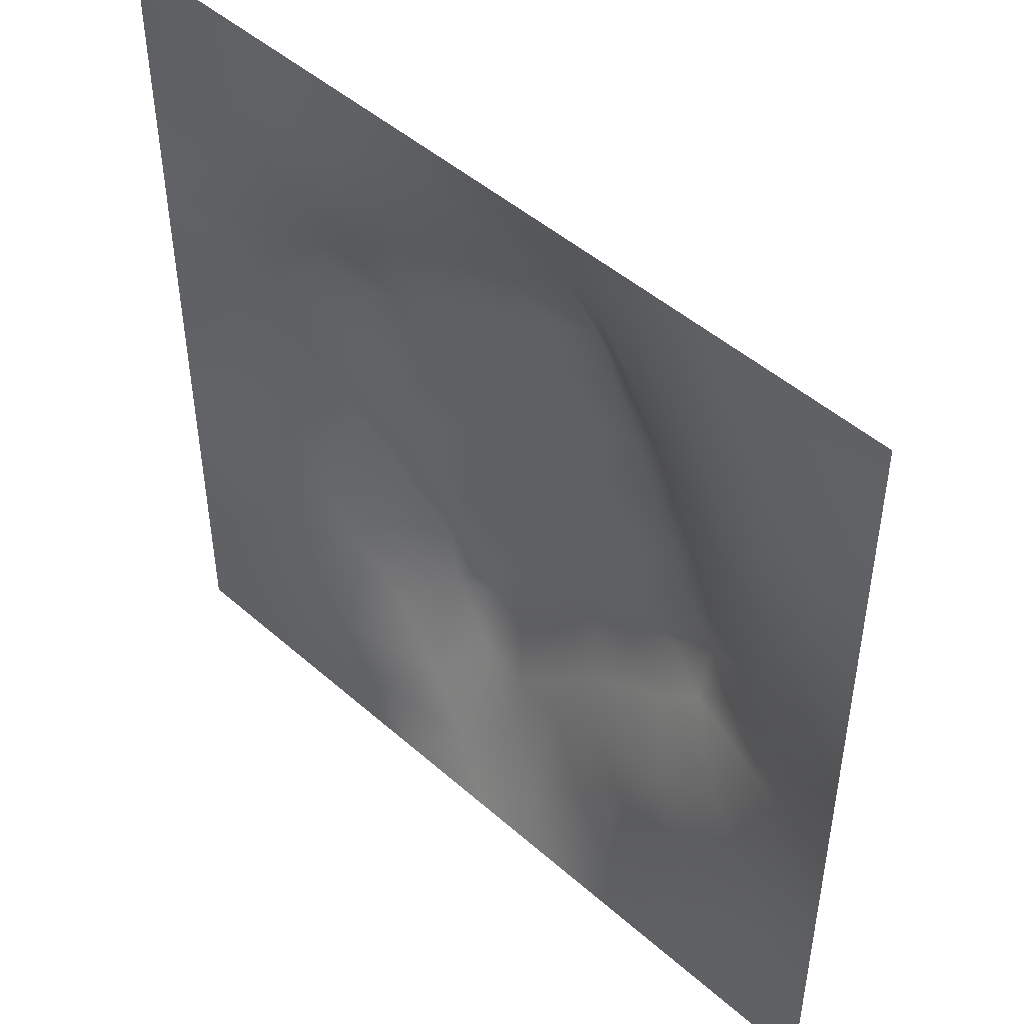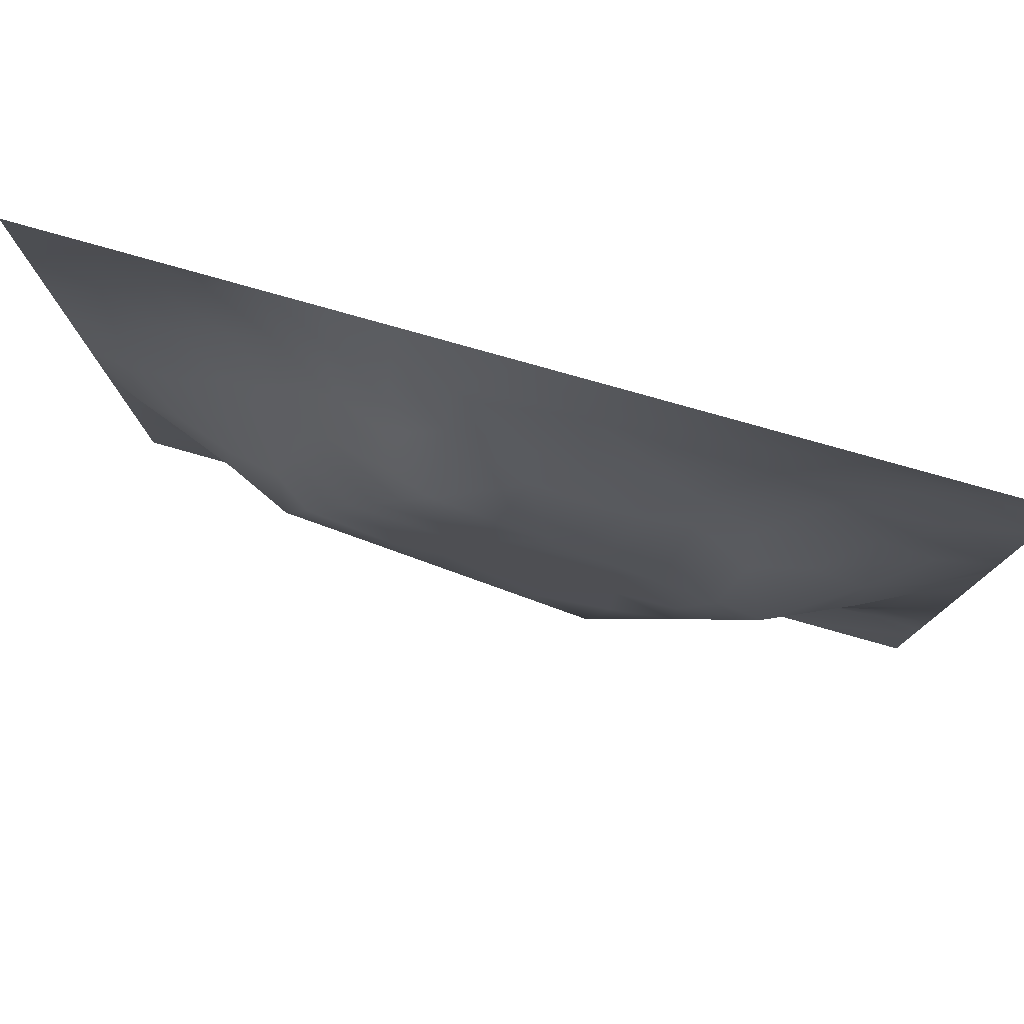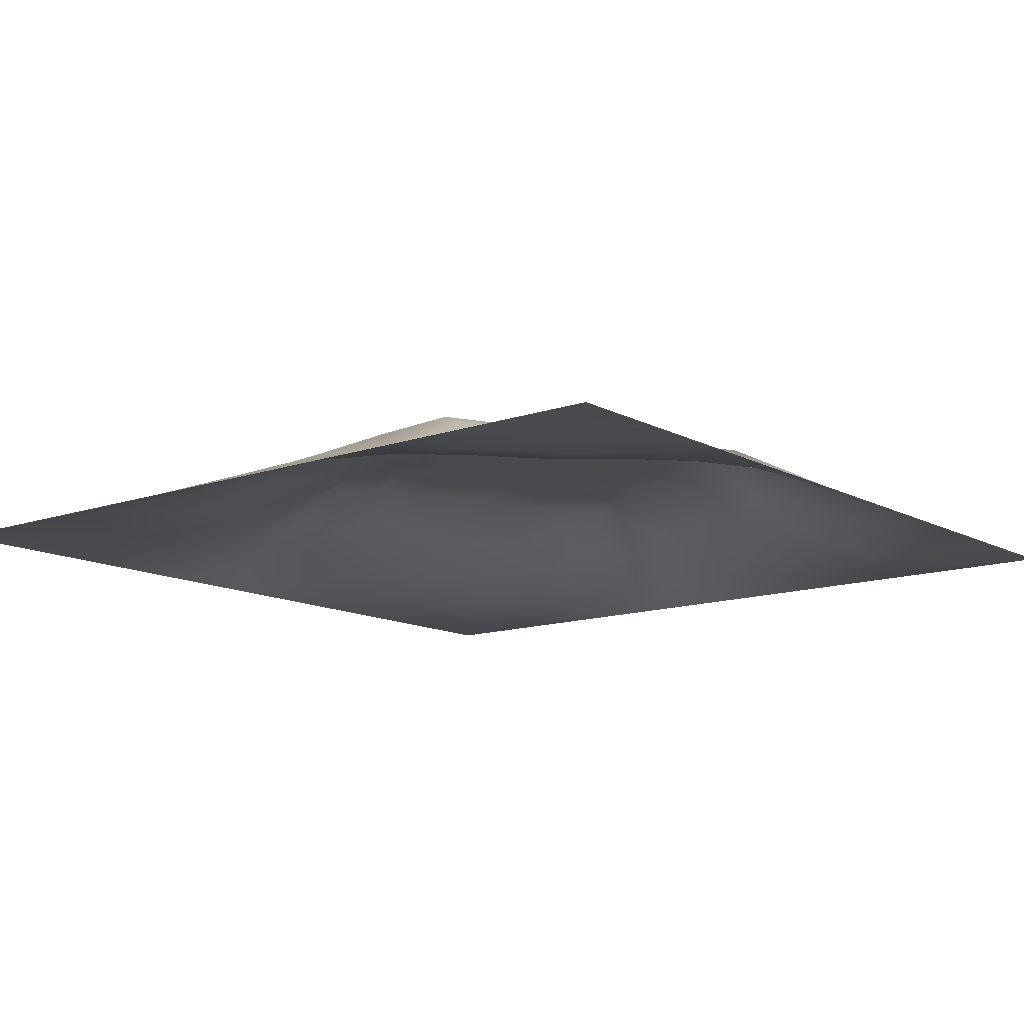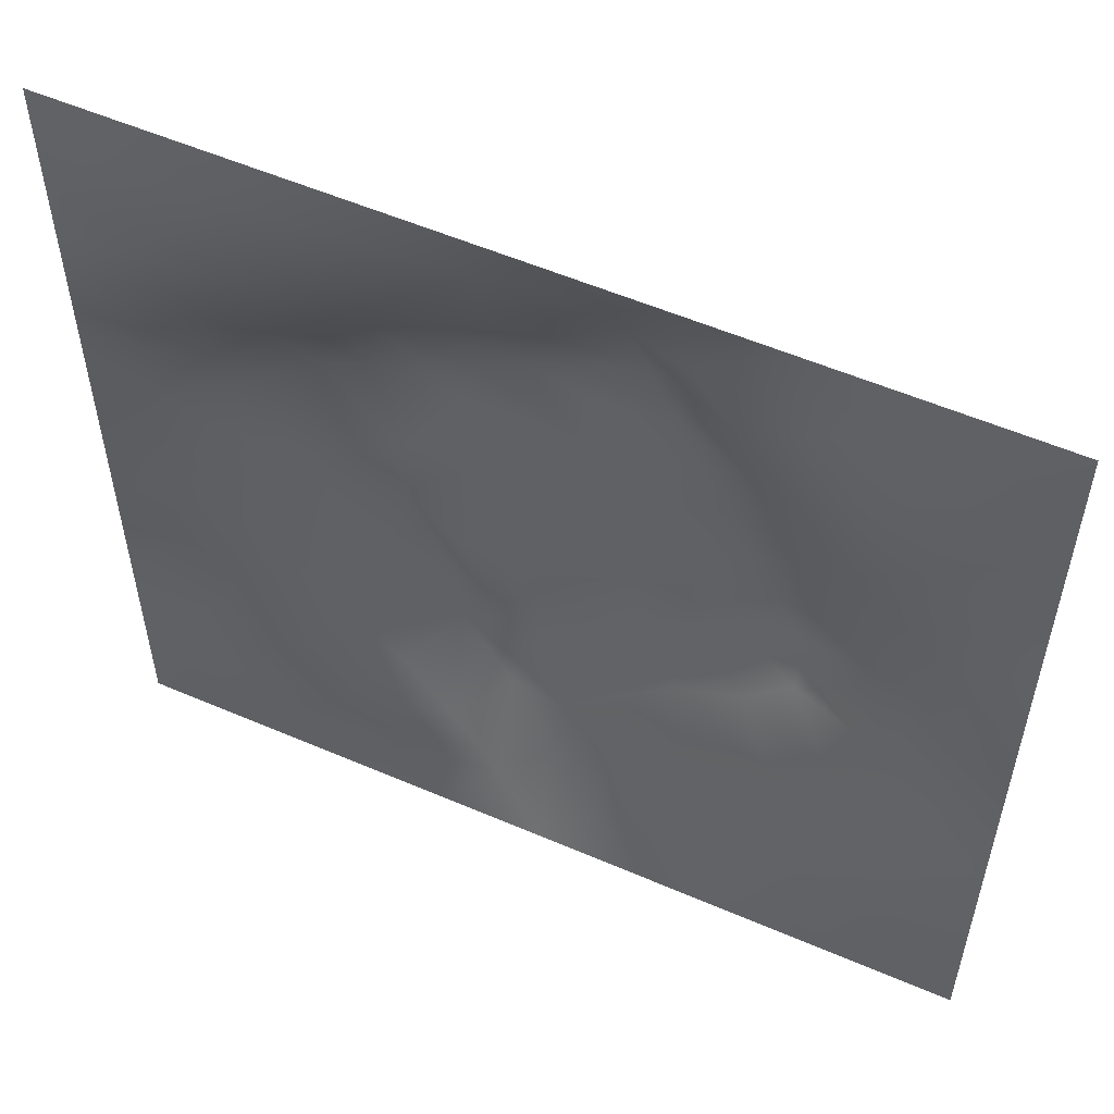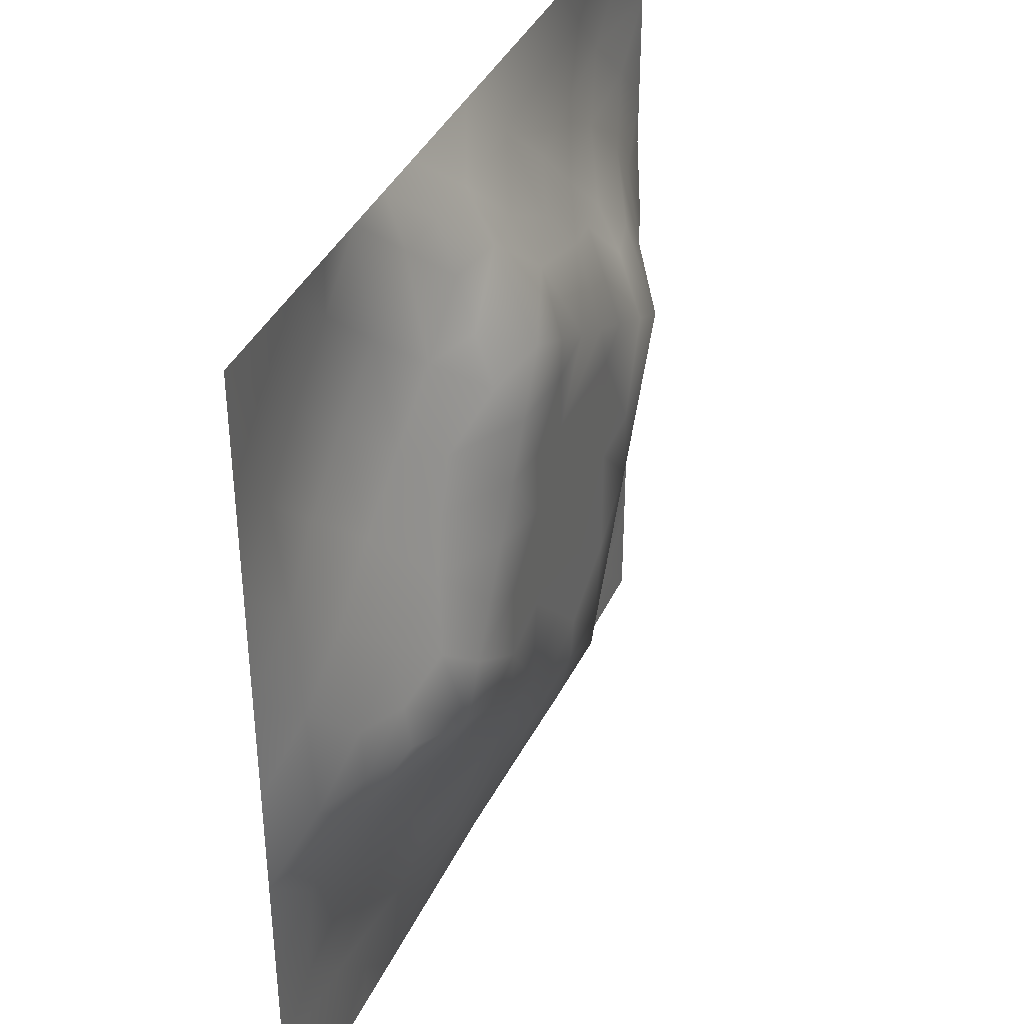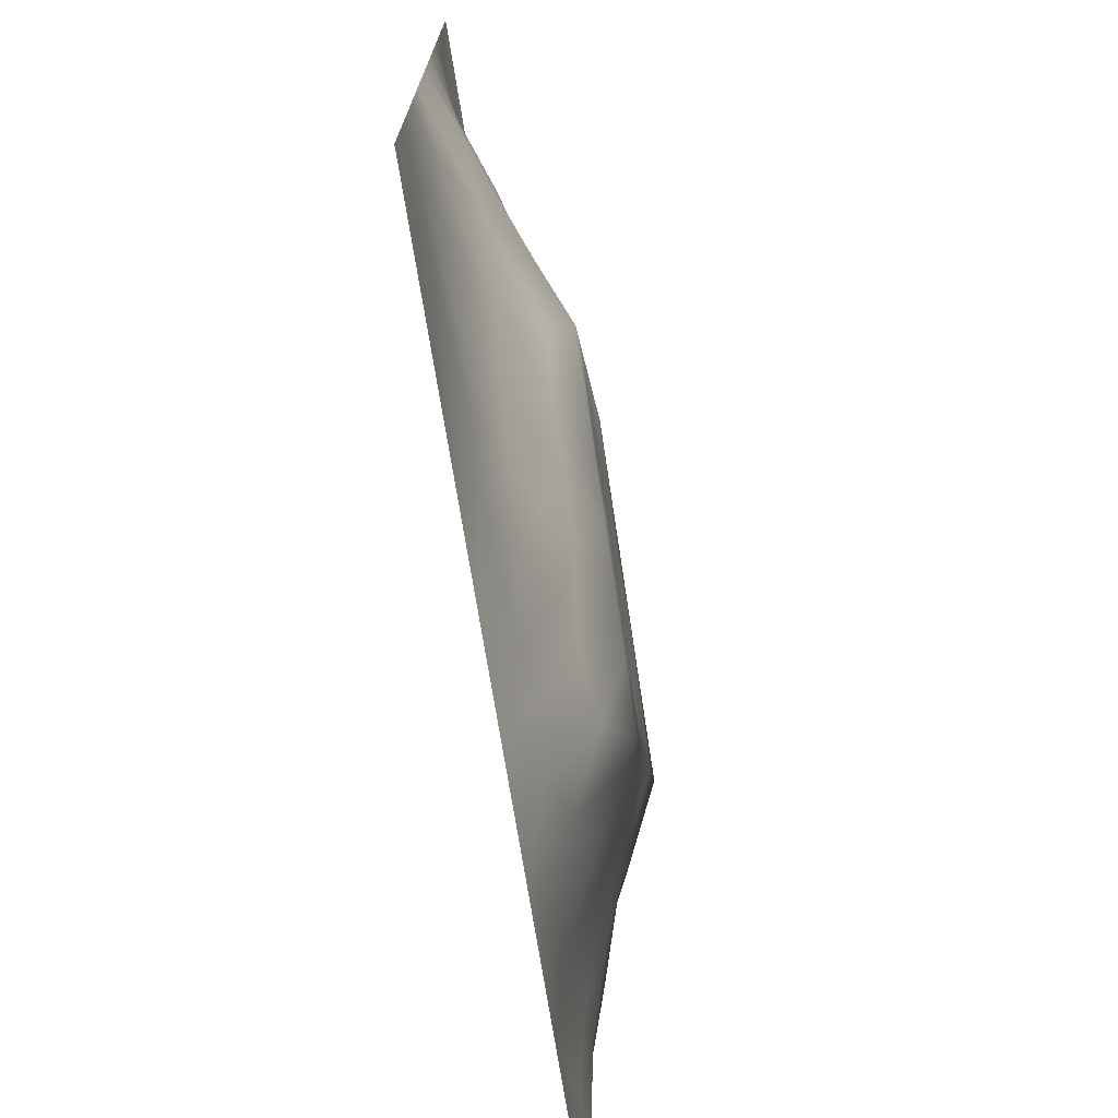
<metadata>
{"format":"obj","ext":"obj","renderer":"f3d","projection":"perspective","resolution":1024,"background":"white","views":[{"elev":47.6,"azim":-135.3,"up":"+Y"},{"elev":79.8,"azim":15.7,"up":"+Y"},{"elev":-12.8,"azim":39.1,"up":"+Z"},{"elev":55.4,"azim":-155.6,"up":"+Y"},{"elev":38.4,"azim":-67.0,"up":"+Y"},{"elev":-73.4,"azim":-80.8,"up":"+Y"}]}
</metadata>
<code>
v -0 0 -0
v 1 0 -0
v -0 1 0
v 1 1 0
v 0.502 0.501 0.1048
v -0 0.5 0
v 0.5 1 0
v 1 0.5 0
v 0.5 -0 0
v 0.2538 0.7492 0.03326
v 0.7516 0.7499 0.04553
v 0.2526 0.2527 0.03542
v 0.7507 0.2499 0.0443
v 0.75 0 0
v 0.25 0 0
v 1 0.75 0
v 1 0.25 0
v 0.25 1 0
v 0.75 1 0
v 0 0.25 0
v 0 0.75 -0
v 0.3678 0.2198 0.0541
v 0.6307 0.7751 0.06772
v 0.7124 0.3618 0.08575
v 0.369 0.3631 0.1049
v 0.8764 0.3767 0.0337
v 0.6258 0.1223 0.04023
v 0.6319 0.371 0.1048
v 0.8733 0.1269 -0.006042
v 0.3767 0.1237 0.03453
v 0.1267 0.1267 0.004367
v 0.7559 0.6903 0.07092
v 0.8811 0.6267 0.04863
v 0.6314 0.6311 0.1048
v 0.8736 0.873 -0.007537
v 0.376 0.8794 0.04279
v 0.2612 0.5996 0.07063
v 0.1274 0.8733 -0.006556
v 0.1257 0.6238 0.0286
v 0.6243 0.8756 0.03095
v 0.1225 0.3756 0.03854
v 0.2524 0.1269 0.01412
v 0.8755 0.7493 0.0201
v 0.8736 0.2521 0.01212
v 0.253 0.8744 0.01306
v 0.7487 0.8731 0.011
v 0.1264 0.2519 0.01701
v 0.1284 0.7475 0.003883
v 0.3053 0.7163 0.06308
v 0.7006 0.5099 0.1049
v 1 0.0625 -0
v 0.8802 0.502 0.04856
v 0.3677 0.6504 0.1049
v 0.3734 0.7576 0.08341
v 0 0.375 0
v 0.4993 0.8795 0.04671
v 0.5011 0.6311 0.1048
v 0.2454 0.3735 0.07982
v 0.1208 0.4995 0.04746
v 0.3715 0.5002 0.1048
v 0.6311 0.2413 0.09381
v 0.5019 0.1206 0.04791
v 0.5026 0.371 0.1048
v 0 0.625 0
v 0 0.875 0
v 0 0.125 0
v 0.625 1 0
v 0.875 1 0
v 0.125 1 0
v 0.375 1 0
v 1 0.375 0
v 1 0.125 0
v 1 0.875 0
v 1 0.625 0
v 0.375 0 0
v 0.125 0 0
v 0.875 0 0
v 0.625 0 0
v 0.7483 0.1268 0.01179
v 0.632 0.5015 0.1048
v 0.3099 0.5373 0.1049
v 0.0628 0.3134 0.01197
v 0.1801 0.436 0.07399
v 0.1884 0.3151 0.03762
v 0.05823 0.4373 0.02861
v 0.6865 0.9362 0.005368
v 0.6871 0.812 0.03768
v 0.5618 0.9377 0.01669
v 0.06346 0.6867 0.01001
v 0.1908 0.6854 0.02798
v 0.06141 0.5621 0.02012
v 0.1892 0.9366 -0.002654
v 0.192 0.8101 0.004584
v 0.06325 0.9369 -0.002214
v 0.4365 0.5657 0.1048
v 0.8387 0.4254 0.05329
v -0 0.0625 -0
v 0.3159 0.8136 0.03897
v 0.4375 0.9416 0.02752
v 0.9369 0.8116 0.000139
v 0.8112 0.81 0.01201
v 0.9371 0.937 -0.007115
v 0.7371 0.6233 0.1049
v 0.5666 0.5662 0.1048
v 0.3979 0.7097 0.1049
v 0.1875 1 0
v 0.8175 0.6895 0.05516
v 0.9414 0.5634 0.02715
v 0.4995 0.7446 0.1049
v 0.6159 0.2587 0.1049
v 0.4371 0.4359 0.1048
v 0.1887 0.06367 0.002231
v 0.06304 0.06306 0.002523
v 0.1906 0.1908 0.01021
v 0.3135 0.06249 0.0139
v 0.3159 0.1893 0.03246
v 0.4384 0.06014 0.0237
v 0.8113 0.0637 -0.004166
v 0.9369 0.06313 -0.000909
v 0.3077 0.3943 0.1049
v 0.5672 0.4362 0.1048
v 0.524 0.8102 0.07151
v 0.566 0.1787 0.07816
v 0.6897 0.1844 0.05069
v 0.5632 0.05901 0.02673
v 0.9373 0.3136 0.01144
v 0.8126 0.3143 0.03786
v 0.9405 0.4383 0.02513
v 0.3128 0.9396 0.02017
v 0.3125 1 0
v 0.8102 0.1902 0.009716
v 0.8032 0.374 0.05408
v 0.6869 0.06297 0.01077
v 0.1875 0 0
v 0.9365 0.1887 -0.00123
v 0.4397 0.1841 0.06017
v 0.06359 0.1886 0.002983
v 0.4974 0.6981 0.1049
v 0.9378 0.6866 0.01211
v 0.6737 0.3723 0.1049
v 0.06411 0.8113 -0.003101
v 0.8115 0.9363 -0.004494
v 0.186 0.5613 0.05511
v 0.7313 0.485 0.1049
v 0.7027 0.4292 0.1049
v 0.6075 0.2411 0.1049
v 0.2512 0.4225 0.1049
v 0.7888 0.5975 0.1049
v 0.4325 0.7788 0.1049
v 0.6707 0.6571 0.1049
v 0.5798 0.834 0.05323
v 0.2951 0.3311 0.07589
v 0.3391 0.5945 0.1049
v 0.7169 0.2986 0.07066
v 0.1809 0.4875 0.06624
v 0.4346 0.6408 0.1049
v 0.2824 0.6577 0.06473
v 0.6906 0.7592 0.0573
v 0.427 0.3335 0.1049
v 0.6131 0.6865 0.1049
v 0.653 0.3047 0.09842
v 0.3643 0.2923 0.07782
v 0.4852 0.3037 0.1049
v 0.5559 0.7157 0.1049
v 0.4202 0.2536 0.07622
v 0.5031 0.1822 0.06772
v 0.8193 0.4843 0.06951
v 0.5488 0.3221 0.1049
v 0.8839 0.5645 0.05727
v 0.7724 0.4259 0.07573
v 0.2417 0.5138 0.08132
v 0.2808 0.4805 0.1049
v 0.9419 0.6259 0.02732
v 1 0.9375 0
v 1 0.8125 0
v 1 0.6875 0
v 0.3757 0.8181 0.06235
v 0.3753 0.9403 0.02313
v 0.4372 0.8838 0.05653
v 1 0.1875 0
v 0.1191 0.4369 0.05089
v 0.5414 0.2749 0.1049
v 0.9375 0 -0
v 0.0625 0 -0
v 0.8777 0.6879 0.03325
v 0.3726 0.4152 0.1049
f 54 149 177
f 14 77 118
f 41 58 83
f 105 156 138
f 110 161 140
f 66 97 113
f 116 22 12
f 85 181 59
f 107 32 148
f 57 138 156
f 139 173 176
f 12 114 116
f 107 148 33
f 125 62 9
f 99 179 56
f 184 76 113
f 115 15 75
f 112 15 42
f 130 18 129
f 106 69 92
f 22 30 136
f 115 42 15
f 159 165 163
f 165 22 136
f 182 163 166
f 164 109 138
f 42 116 114
f 116 30 22
f 74 176 173
f 113 76 31
f 32 150 103
f 84 58 41
f 145 50 80
f 97 1 113
f 25 152 162
f 120 152 25
f 165 162 22
f 140 28 110
f 122 151 56
f 84 12 152
f 166 165 136
f 168 121 63
f 4 68 102
f 63 159 163
f 159 25 162
f 159 162 165
f 60 172 186
f 120 186 172
f 28 145 80
f 172 60 81
f 84 152 58
f 58 152 120
f 60 95 153
f 146 110 182
f 98 36 129
f 176 16 139
f 143 171 37
f 81 37 171
f 157 37 153
f 163 182 168
f 85 55 41
f 155 83 147
f 17 126 135
f 82 137 47
f 129 18 45
f 92 45 18
f 46 87 101
f 11 101 87
f 55 82 41
f 20 137 82
f 20 66 137
f 55 20 82
f 131 79 29
f 21 141 65
f 114 31 42
f 59 39 91
f 171 155 147
f 49 98 10
f 40 86 88
f 21 89 141
f 30 115 117
f 67 88 86
f 53 157 153
f 178 99 70
f 30 116 115
f 138 109 105
f 60 153 81
f 168 182 110
f 72 180 135
f 62 125 123
f 45 10 98
f 90 48 39
f 166 123 182
f 42 115 116
f 45 98 129
f 48 141 89
f 118 29 79
f 7 99 88
f 94 69 3
f 48 38 141
f 65 94 3
f 44 127 131
f 89 39 48
f 112 42 31
f 13 131 127
f 6 91 64
f 179 177 149
f 93 38 48
f 56 179 122
f 93 10 45
f 143 39 59
f 27 123 125
f 37 90 143
f 77 119 118
f 49 54 98
f 157 10 90
f 64 89 21
f 47 84 82
f 6 85 91
f 59 91 85
f 41 82 84
f 6 55 85
f 44 135 126
f 143 59 155
f 146 182 123
f 167 52 169
f 119 29 118
f 104 95 5
f 107 185 43
f 53 49 157
f 178 129 36
f 37 81 153
f 157 49 10
f 75 117 115
f 135 44 29
f 105 49 53
f 105 149 54
f 105 54 49
f 131 29 44
f 70 130 178
f 95 53 153
f 5 95 111
f 124 27 79
f 60 111 95
f 129 178 130
f 146 123 61
f 156 53 95
f 53 156 105
f 57 95 104
f 158 150 32
f 113 31 66
f 9 117 75
f 50 103 34
f 99 178 179
f 103 148 32
f 88 151 40
f 103 150 34
f 102 35 73
f 57 156 95
f 145 144 50
f 28 140 145
f 80 34 104
f 36 179 178
f 150 160 34
f 50 34 80
f 51 72 119
f 80 104 5
f 76 134 112
f 8 108 128
f 148 103 50
f 144 148 50
f 2 51 119
f 170 144 145
f 132 170 24
f 39 89 91
f 100 73 35
f 172 81 171
f 152 12 162
f 38 93 92
f 34 160 57
f 48 90 93
f 78 133 125
f 145 24 170
f 11 32 107
f 158 32 11
f 137 66 31
f 87 46 40
f 45 92 93
f 57 160 164
f 101 11 43
f 100 101 43
f 147 58 120
f 35 101 100
f 10 93 90
f 107 43 11
f 142 46 35
f 102 142 35
f 68 142 102
f 84 47 12
f 170 132 96
f 40 46 86
f 86 46 142
f 19 86 142
f 94 38 69
f 23 160 158
f 23 87 40
f 23 158 87
f 158 160 150
f 158 11 87
f 151 23 40
f 23 164 160
f 88 56 151
f 147 172 171
f 112 31 76
f 92 69 38
f 7 88 67
f 114 12 47
f 7 70 99
f 19 67 86
f 68 19 142
f 101 35 46
f 56 88 99
f 180 17 135
f 174 4 102
f 175 73 100
f 8 74 108
f 79 13 124
f 52 128 108
f 83 155 181
f 96 128 52
f 167 96 52
f 1 184 113
f 24 140 161
f 128 71 8
f 143 90 39
f 44 126 26
f 126 17 71
f 127 44 26
f 47 137 114
f 100 43 16
f 31 114 137
f 132 127 26
f 154 132 24
f 61 161 110
f 183 2 119
f 96 132 26
f 117 9 62
f 96 26 128
f 134 15 112
f 167 148 144
f 144 170 167
f 36 177 179
f 149 122 179
f 24 145 140
f 64 91 89
f 121 28 80
f 154 24 161
f 121 80 5
f 168 28 121
f 121 5 111
f 63 121 111
f 63 111 159
f 168 63 163
f 109 164 122
f 110 28 168
f 62 166 136
f 27 124 61
f 124 154 61
f 118 133 14
f 154 127 132
f 96 167 170
f 154 161 61
f 154 13 127
f 124 13 154
f 62 136 117
f 123 27 61
f 30 117 136
f 146 61 110
f 59 181 155
f 149 109 122
f 166 163 165
f 162 12 22
f 62 123 166
f 71 128 126
f 26 126 128
f 141 38 65
f 94 65 38
f 9 78 125
f 14 133 78
f 27 125 133
f 148 169 33
f 164 23 122
f 18 106 92
f 77 183 119
f 79 133 118
f 139 16 43
f 131 13 79
f 119 72 29
f 151 122 23
f 135 29 72
f 33 169 108
f 169 52 108
f 185 139 43
f 167 169 148
f 155 171 143
f 149 105 109
f 185 107 33
f 147 83 58
f 74 173 108
f 173 33 108
f 33 173 139
f 73 174 102
f 16 175 100
f 54 177 98
f 177 36 98
f 157 90 37
f 133 79 27
f 83 181 41
f 181 85 41
f 34 57 104
f 57 164 138
f 139 185 33
f 172 147 120
f 186 120 25
f 186 111 60
f 111 186 159
f 25 159 186

</code>
